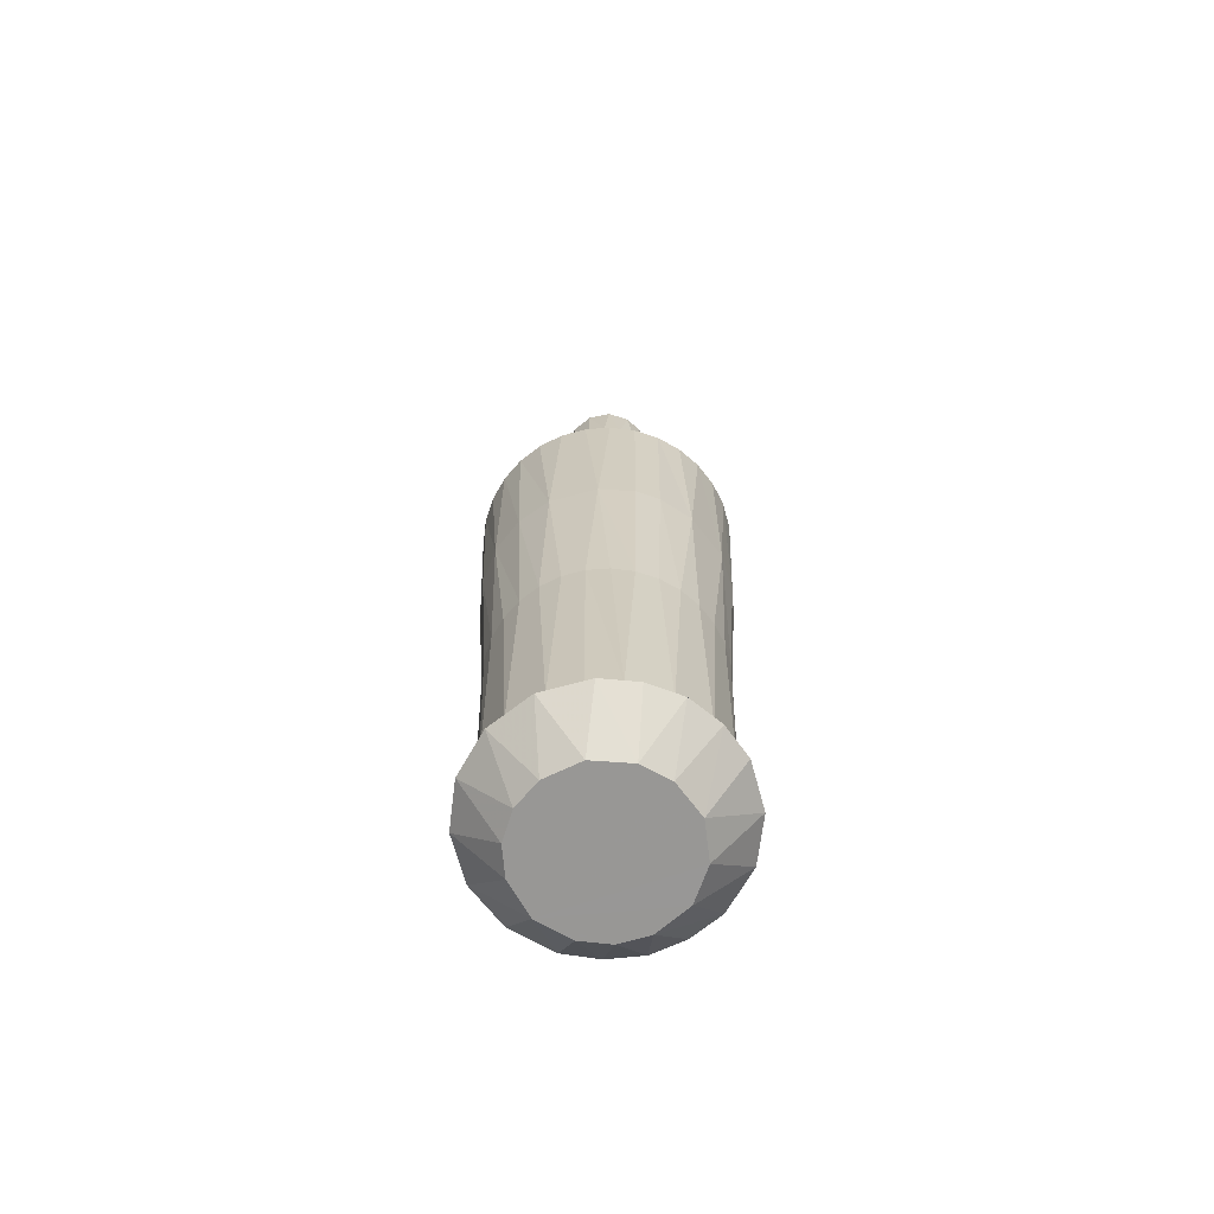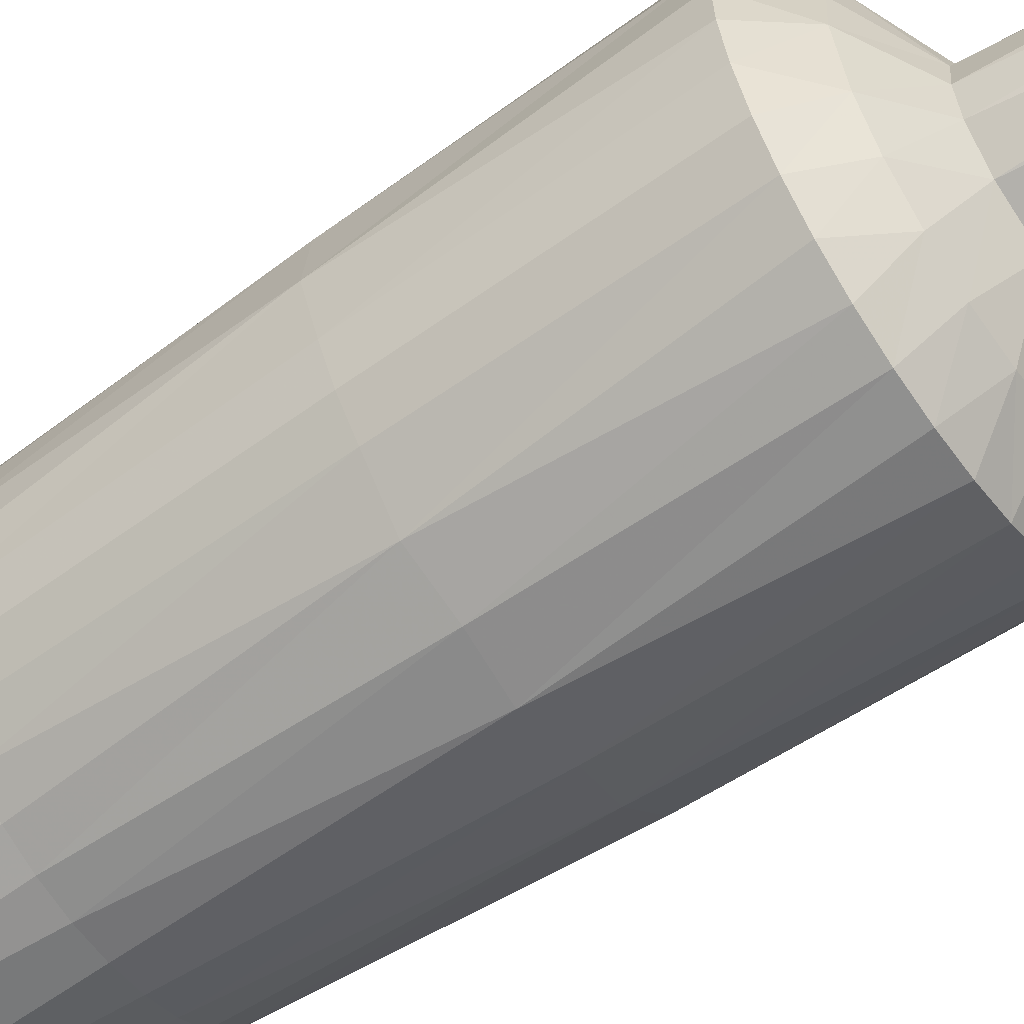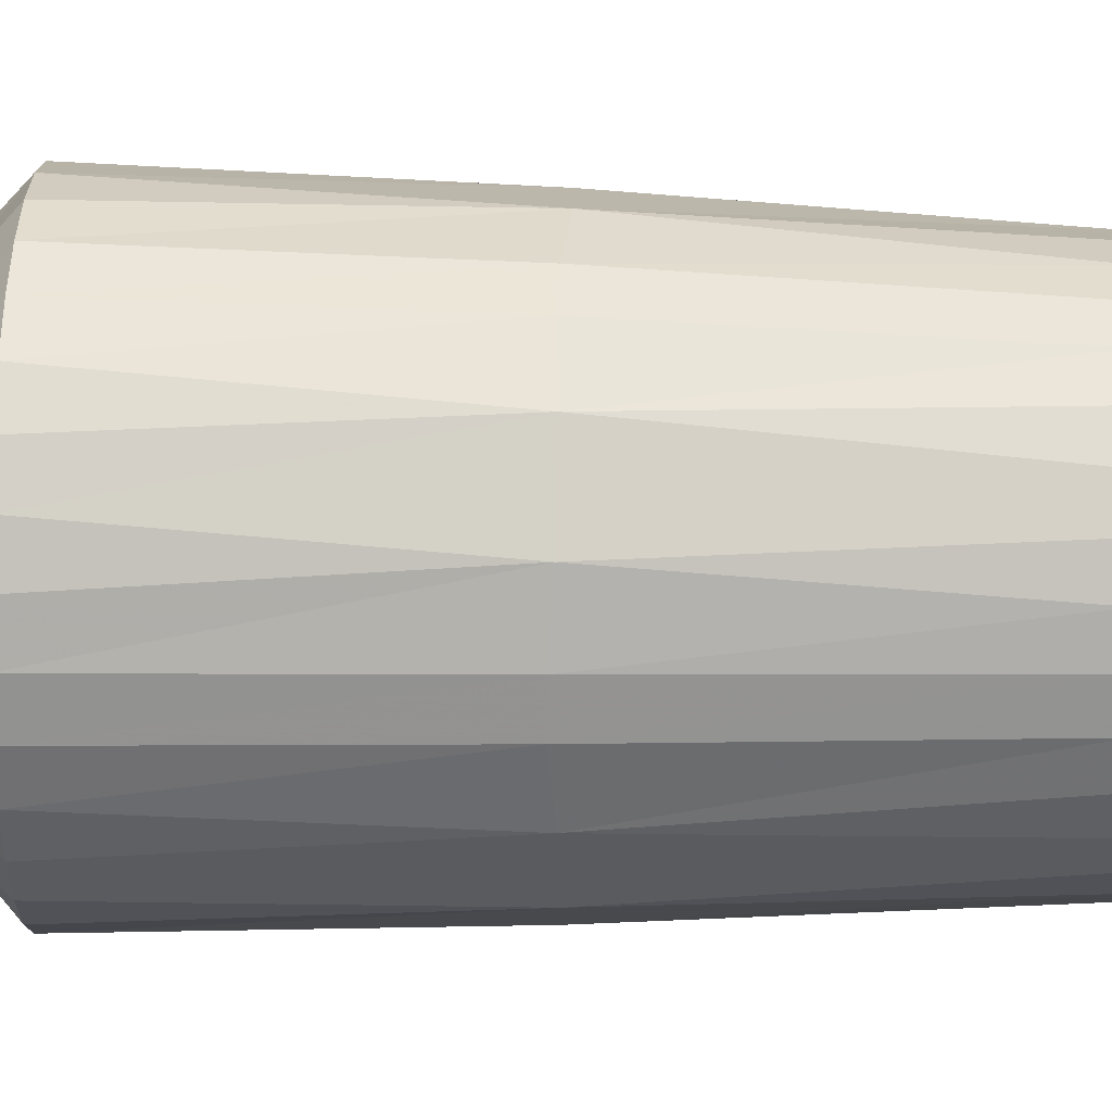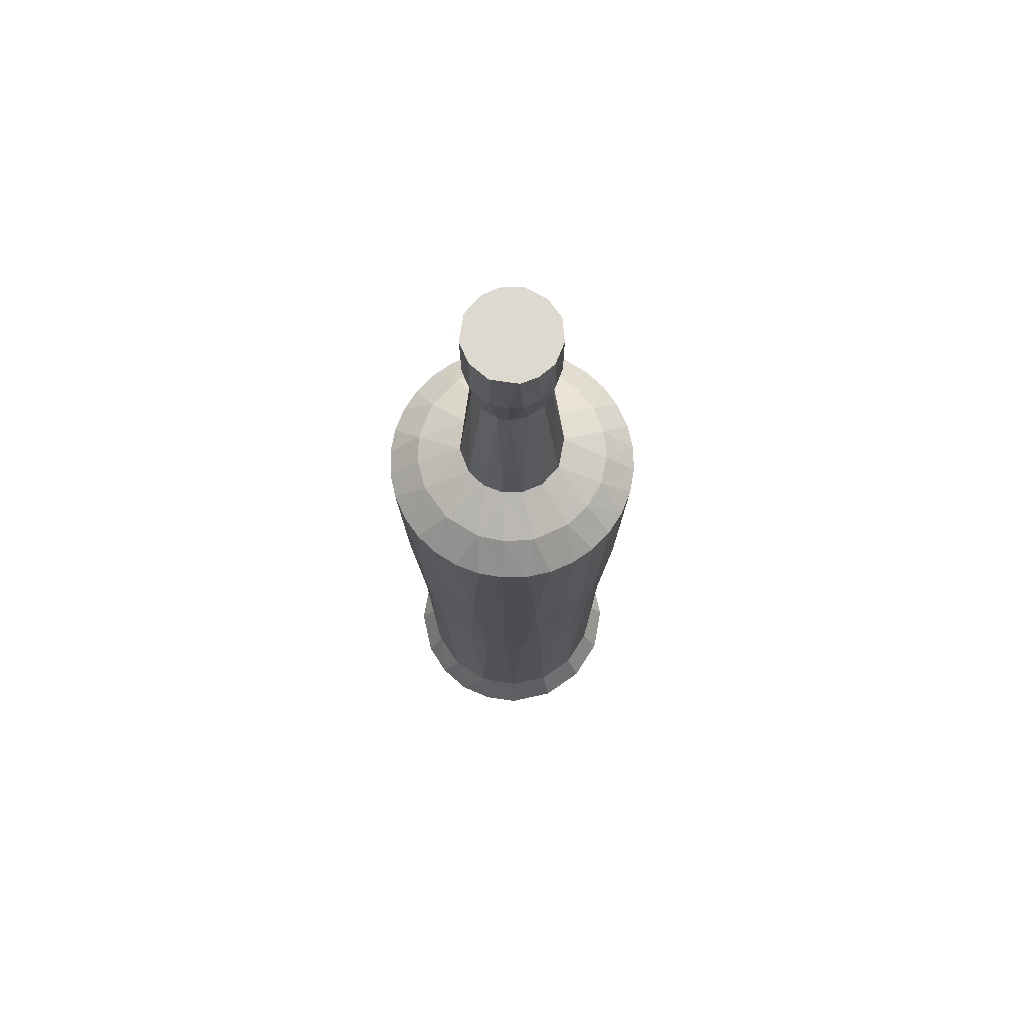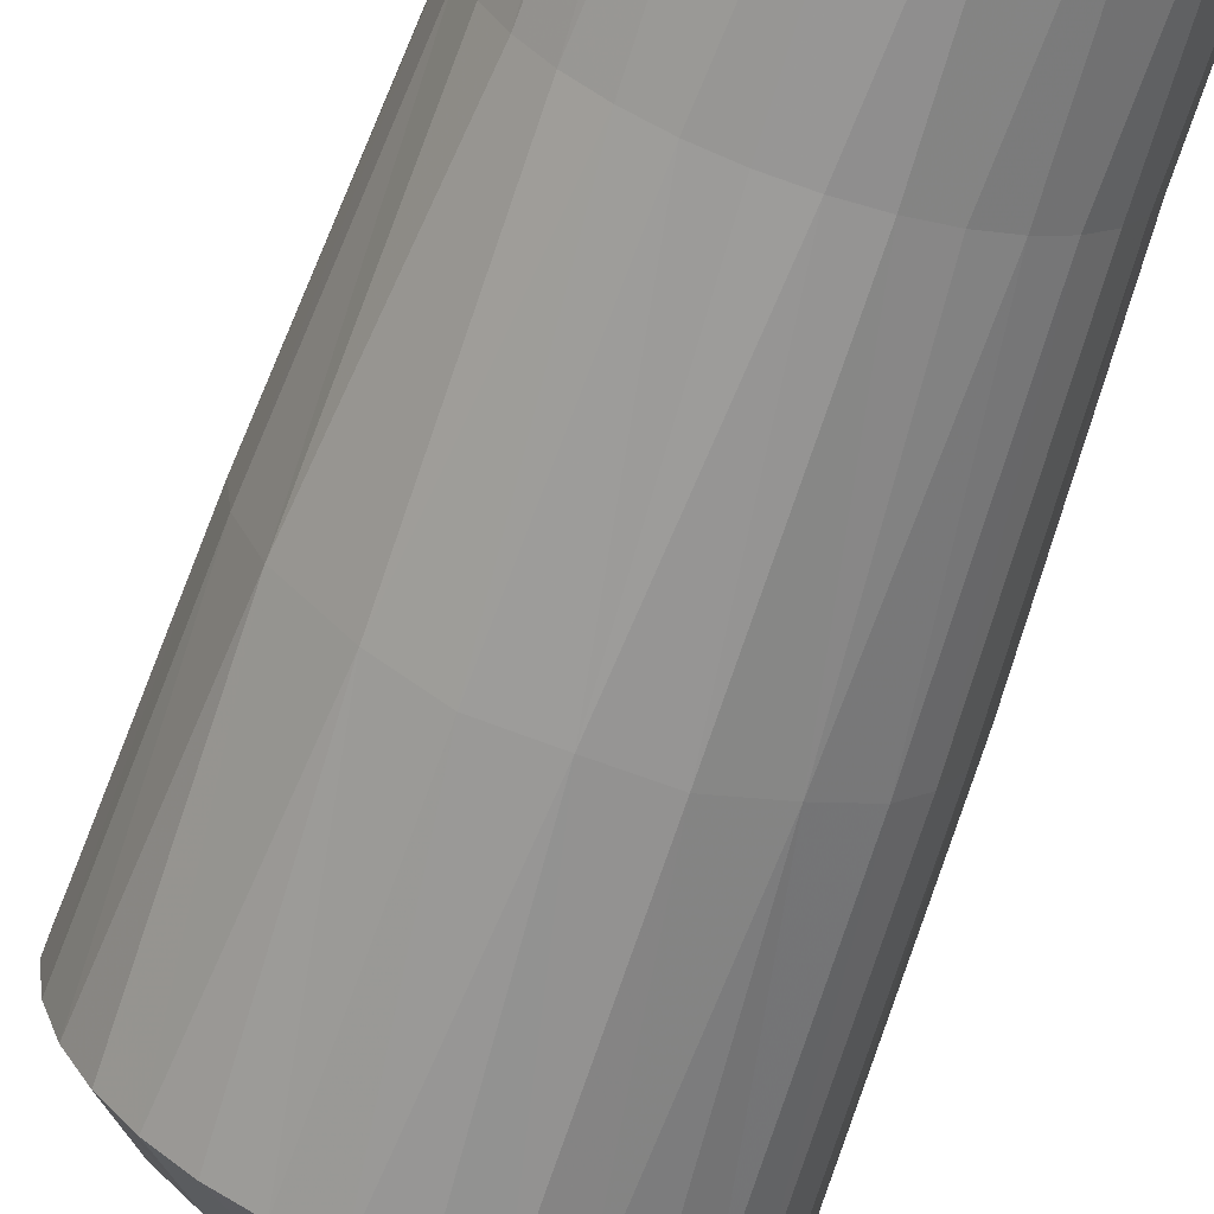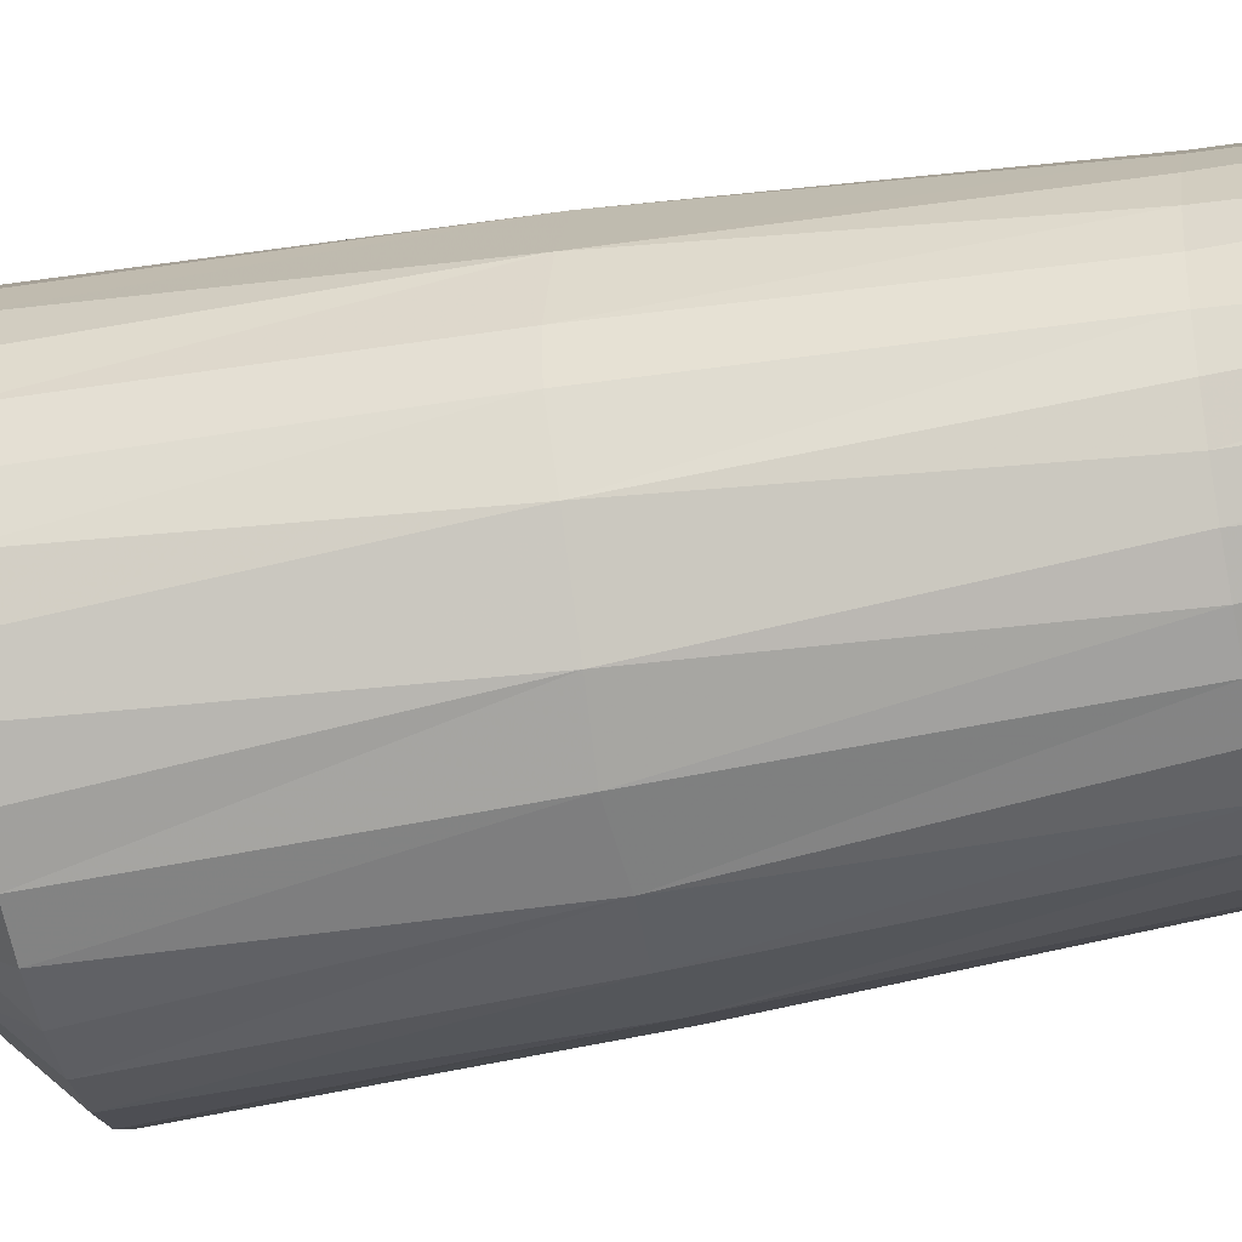
<metadata>
{"format":"obj","ext":"obj","renderer":"f3d","projection":"perspective","resolution":1024,"background":"white","views":[{"elev":-68.2,"azim":-114.2,"up":"+Y"},{"elev":-63.0,"azim":124.4,"up":"+Z"},{"elev":17.7,"azim":-86.7,"up":"+Z"},{"elev":71.5,"azim":82.9,"up":"+Y"},{"elev":-65.3,"azim":-18.7,"up":"+Z"},{"elev":-44.5,"azim":-77.5,"up":"+Z"}]}
</metadata>
<code>
v 1.088 -3.967 1.101
v 1.125 -1.777 1.209
v 1.064 -1.777 1.407
v 0.9734 -3.967 1.476
v -0.7985 -3.967 1.471
v -0.889 -1.778 1.402
v -0.9486 -1.778 1.203
v -0.9114 -3.967 1.096
v 1.146 -1.778 1.003
v -0.7918 -1.778 1.585
v 1.051 -3.967 0.7107
v 1.126 -1.777 0.7966
v -0.5506 -3.967 1.775
v -0.6608 -1.778 1.745
v 1.066 -1.777 0.5981
v -0.5011 -1.776 1.877
v 0.8667 -3.967 0.3645
v 0.969 -1.778 0.4151
v -0.2941 -3.968 1.924
v -0.3186 -1.777 1.975
v 0.09146 -1.778 -0.05701
v 0.1895 -3.967 0.0004536
v -0.2007 -3.967 0.03793
v -0.1148 -1.777 -0.03727
v 0.838 -1.778 0.2546
v -0.0123 -3.967 2
v -0.1204 -1.777 2.036
v -0.3132 -1.777 0.02234
v 0.5643 -3.967 0.1151
v 0.6782 -1.777 0.1227
v 0.08574 -1.778 2.057
v -0.5469 -3.967 0.2219
v -0.4962 -1.778 0.1196
v 0.4958 -1.777 0.02453
v 0.3779 -3.967 1.962
v 0.292 -1.777 2.037
v -0.6568 -1.778 0.2506
v 0.2976 -1.777 -0.03615
v 0.4904 -1.777 1.978
v -0.7429 -3.968 0.4444
v -0.7887 -1.778 0.4103
v 0.7241 -3.967 1.778
v 0.6735 -1.777 1.88
v -0.872 -3.967 0.706
v -0.8868 -1.778 0.5929
v 0.8339 -1.779 1.749
v -0.9475 -1.778 0.791
v 0.9659 -1.777 1.59
v -0.9684 -1.778 0.9971
v 1.12 -0.05422 1.552
v 0.9125 -0.03127 1.824
v -1.077 -0.03127 1
v -1.054 -0.03127 0.7727
v -1.031 -0.05424 1.339
v 1.231 -0.03127 1.227
v 1.253 -0.05405 0.886
v -0.8159 -0.05441 1.742
v 1.165 -0.03127 0.5541
v -0.5587 -0.03127 1.969
v 1.057 -0.03127 0.3526
v -0.3573 -0.03127 2.076
v -0.02539 -0.05418 -0.164
v 0.9125 -0.03127 0.1761
v -0.02667 -0.05402 2.164
v -0.3573 -0.03127 -0.0765
v 0.6405 -0.05416 -0.03119
v -0.6529 -0.05421 0.09547
v 0.3159 -0.03127 2.143
v 0.3159 -0.03127 -0.1428
v 0.6394 -0.05438 2.032
v -0.9426 -0.05421 0.4481
v 1.315 1.634 1.007
v 1.29 1.634 1.246
v -0.9352 1.634 1.676
v -1.047 1.634 1.463
v 1.293 1.634 0.7673
v -0.7836 1.634 1.863
v 1.225 1.634 0.5368
v -0.5986 1.634 2.016
v 1.112 1.634 0.324
v -0.3871 1.634 2.131
v -0.1441 1.634 -0.2045
v 0.09535 1.634 -0.2268
v 0.9608 1.634 0.1373
v -0.1574 1.634 2.202
v -0.3746 1.634 -0.136
v 0.7758 1.634 -0.01629
v 0.08185 1.634 2.227
v -0.5873 1.634 -0.0238
v 0.5643 1.634 -0.1308
v 0.3213 1.634 2.205
v -0.7741 1.634 0.1277
v 0.3346 1.634 -0.2019
v 0.5518 1.634 2.136
v -0.9277 1.634 0.3128
v 0.7645 1.634 2.024
v -1.042 1.634 0.5243
v 0.9513 1.634 1.872
v -1.113 1.634 0.754
v 1.105 1.634 1.687
v -1.138 1.634 0.9932
v 1.219 1.634 1.476
v -1.116 1.634 1.233
v -0.5129 1.9 0.2783
v -0.2699 1.899 0.1346
v 0.5253 1.9 0.1681
v 0.3681 1.9 1.897
v 0.0886 1.899 1.937
v 0.2713 1.899 0.08128
v -0.6902 1.899 0.4796
v -0.01052 1.9 0.06571
v 0.6901 1.9 1.722
v -0.8125 1.9 0.734
v 0.9205 1.9 1.437
v -0.8457 1.9 1.099
v 1.007 1.899 1.183
v -0.7366 1.9 1.449
v 1.023 1.9 0.9009
v -0.5019 1.9 1.731
v 0.9138 1.9 0.5509
v -0.1774 1.9 1.901
v 0.751 1.899 0.3376
v -0.398 2.109 0.8461
v -0.3021 2.109 0.6716
v 0.4793 2.109 1.328
v 0.3239 2.109 1.453
v -0.4168 2.109 1.07
v 0.5752 2.109 1.154
v -0.3643 2.109 1.235
v 0.5947 2.11 0.9555
v 0.5415 2.109 0.7647
v -0.2043 2.109 1.423
v 0.09726 2.109 0.4858
v -0.1467 2.109 0.5471
v 0.3815 2.109 0.5772
v 0.07993 2.109 1.514
v -0.2838 3.68 1.08
v 0.4588 3.688 1.064
v 0.4256 3.676 1.168
v -0.2068 3.676 1.231
v 0.4351 3.676 0.8948
v 0.3466 3.675 0.7418
v -0.05867 3.676 1.344
v 0.05299 3.676 0.6396
v -0.08216 3.676 0.6807
v 0.1262 3.676 1.368
v 0.1936 3.676 0.6534
v -0.1914 3.676 0.7703
v 0.3027 3.675 1.308
v -0.2636 3.68 0.9136
v -0.2585 4.153 1.285
v 0.4846 4.153 0.7886
v 0.5353 4.153 0.9562
v -0.08479 4.152 1.418
v 0.0006796 4.152 0.5563
v 0.3735 4.153 0.6531
v 0.1324 4.153 1.447
v -0.196 4.153 0.6529
v 0.2191 4.153 0.5705
v 0.3001 4.153 1.396
v -0.3072 4.153 0.7882
v -0.3582 4.168 0.9545
v 0.4646 4.152 1.251
v -0.341 4.153 1.13
v 0.5268 4.154 1.087
v -0.1532 4.708 1.382
v -0.01063 4.708 0.5588
v 0.4003 4.708 0.6723
v 0.09984 4.708 1.452
v -0.2021 4.708 0.6581
v 0.2113 4.708 0.5684
v 0.307 4.708 1.392
v -0.3334 4.708 0.8373
v 0.4708 4.708 1.242
v -0.3572 4.708 1.052
v -0.3034 4.708 1.218
v 0.5407 4.708 0.9887
v 0.5014 4.708 0.829
v 1.158 -4.254 1.443
v 1.245 -4.254 1.117
v -1.069 -4.254 1.11
v -0.9805 -4.254 1.443
v -0.8126 -4.254 1.735
v 1.202 -4.254 0.6657
v -0.4627 -4.254 2.024
v 0.9896 -4.254 0.2651
v 0.2064 -4.254 -0.1567
v -0.2451 -4.254 -0.1138
v -0.02883 -4.254 2.157
v 0.6399 -4.254 -0.02365
v -0.6458 -4.254 0.09865
v 0.4229 -4.254 2.114
v -0.9348 -4.254 0.4483
v 0.7315 -4.254 1.962
v 0.9853 -4.254 1.74
v -1.046 -4.254 0.7742
v 0.5732 -4.694 1.588
v 0.7625 -4.694 1.365
v -0.6368 -4.694 0.9134
v -0.6133 -4.694 1.205
v 0.8523 -4.694 1.087
v 0.8127 -4.694 0.7286
v -0.4392 -4.694 1.521
v -0.1221 -4.694 1.713
v 0.04763 -4.694 0.2528
v 0.5935 -4.694 0.4292
v -0.2338 -4.694 0.3327
v 0.2372 -4.694 1.744
v 0.3381 -4.694 0.2867
v -0.5095 -4.694 0.5646
f 1 2 3
f 1 3 4
f 5 6 7
f 5 7 8
f 1 9 2
f 5 10 6
f 11 12 9
f 11 9 1
f 13 14 10
f 13 10 5
f 11 15 12
f 13 16 14
f 17 18 15
f 17 15 11
f 19 20 16
f 19 16 13
f 21 22 23
f 21 23 24
f 17 25 18
f 26 27 20
f 26 20 19
f 23 28 24
f 29 30 25
f 29 25 17
f 26 31 27
f 32 33 28
f 32 28 23
f 29 34 30
f 35 36 31
f 35 31 26
f 32 37 33
f 22 38 34
f 22 34 29
f 35 39 36
f 40 41 37
f 40 37 32
f 22 21 38
f 42 43 39
f 42 39 35
f 44 45 41
f 44 41 40
f 42 46 43
f 44 47 45
f 4 48 46
f 4 46 42
f 8 49 47
f 8 47 44
f 4 3 48
f 8 7 49
f 48 50 51
f 48 51 46
f 49 52 53
f 49 53 47
f 3 50 48
f 7 54 52
f 7 52 49
f 2 55 50
f 2 50 3
f 6 54 7
f 9 56 55
f 9 55 2
f 10 57 54
f 10 54 6
f 12 56 9
f 14 57 10
f 15 58 56
f 15 56 12
f 16 59 57
f 16 57 14
f 18 60 58
f 18 58 15
f 20 61 59
f 20 59 16
f 24 62 21
f 25 63 60
f 25 60 18
f 27 64 61
f 27 61 20
f 28 65 62
f 28 62 24
f 30 66 63
f 30 63 25
f 31 64 27
f 33 67 65
f 33 65 28
f 34 66 30
f 36 68 64
f 36 64 31
f 37 67 33
f 38 69 66
f 38 66 34
f 39 70 68
f 39 68 36
f 41 71 67
f 41 67 37
f 21 62 69
f 21 69 38
f 43 70 39
f 45 71 41
f 46 51 70
f 46 70 43
f 47 53 71
f 47 71 45
f 56 72 73
f 56 73 55
f 57 74 75
f 57 75 54
f 56 76 72
f 57 77 74
f 58 78 76
f 58 76 56
f 59 79 77
f 59 77 57
f 60 80 78
f 60 78 58
f 61 81 79
f 61 79 59
f 62 82 83
f 63 84 80
f 63 80 60
f 64 85 81
f 64 81 61
f 65 86 82
f 65 82 62
f 66 87 84
f 66 84 63
f 64 88 85
f 67 89 86
f 67 86 65
f 66 90 87
f 68 91 88
f 68 88 64
f 67 92 89
f 69 93 90
f 69 90 66
f 70 94 91
f 70 91 68
f 71 95 92
f 71 92 67
f 62 83 93
f 62 93 69
f 70 96 94
f 71 97 95
f 51 98 96
f 51 96 70
f 53 99 97
f 53 97 71
f 50 100 98
f 50 98 51
f 52 101 99
f 52 99 53
f 50 102 100
f 54 103 101
f 54 101 52
f 55 73 102
f 55 102 50
f 54 75 103
f 89 104 105
f 89 105 86
f 90 106 87
f 91 107 108
f 91 108 88
f 92 104 89
f 93 109 106
f 93 106 90
f 94 107 91
f 95 110 104
f 95 104 92
f 83 111 109
f 83 109 93
f 96 112 107
f 96 107 94
f 97 113 110
f 97 110 95
f 98 112 96
f 99 113 97
f 100 114 112
f 100 112 98
f 101 115 113
f 101 113 99
f 102 114 100
f 103 115 101
f 73 116 114
f 73 114 102
f 75 117 115
f 75 115 103
f 72 118 116
f 72 116 73
f 74 117 75
f 76 118 72
f 77 119 117
f 77 117 74
f 78 120 118
f 78 118 76
f 79 119 77
f 80 120 78
f 81 121 119
f 81 119 79
f 82 111 83
f 84 122 120
f 84 120 80
f 85 121 81
f 86 105 111
f 86 111 82
f 87 106 122
f 87 122 84
f 88 108 121
f 88 121 85
f 113 123 124
f 113 124 110
f 112 125 126
f 114 125 112
f 115 127 123
f 115 123 113
f 114 128 125
f 116 128 114
f 117 129 127
f 117 127 115
f 118 130 128
f 118 128 116
f 119 132 129
f 119 129 117
f 120 131 130
f 120 130 118
f 121 132 119
f 122 135 131
f 122 131 120
f 121 136 132
f 105 134 133
f 105 133 111
f 106 135 122
f 108 136 121
f 104 134 105
f 107 136 108
f 104 124 134
f 109 133 135
f 109 135 106
f 107 126 136
f 110 124 104
f 111 133 109
f 112 126 107
f 127 137 150
f 128 138 139
f 129 137 127
f 130 138 128
f 129 140 137
f 130 141 138
f 132 140 129
f 131 141 130
f 132 143 140
f 131 142 141
f 135 142 131
f 136 143 132
f 134 145 144
f 134 144 133
f 136 146 143
f 135 147 142
f 124 148 145
f 124 145 134
f 133 147 135
f 126 149 146
f 126 146 136
f 133 144 147
f 123 150 148
f 123 148 124
f 125 149 126
f 125 139 149
f 127 150 123
f 128 139 125
f 141 152 153
f 143 154 151
f 143 151 140
f 142 152 141
f 142 156 152
f 145 155 144
f 146 157 154
f 146 154 143
f 145 158 155
f 147 159 156
f 147 156 142
f 148 158 145
f 149 160 157
f 149 157 146
f 148 161 158
f 144 155 159
f 144 159 147
f 150 161 148
f 149 163 160
f 150 162 161
f 139 163 149
f 137 164 162
f 137 162 150
f 138 165 163
f 138 163 139
f 138 153 165
f 140 151 164
f 140 164 137
f 141 153 138
f 154 169 166
f 157 169 154
f 158 170 167
f 158 167 155
f 159 171 168
f 159 168 156
f 160 172 169
f 160 169 157
f 161 173 170
f 161 170 158
f 155 167 171
f 155 171 159
f 163 174 172
f 163 172 160
f 162 173 161
f 162 175 173
f 164 175 162
f 165 177 174
f 165 174 163
f 164 176 175
f 153 177 165
f 151 176 164
f 151 166 176
f 152 178 177
f 152 177 153
f 154 166 151
f 152 168 178
f 156 168 152
f 4 179 180
f 4 180 1
f 8 181 182
f 8 182 5
f 5 182 183
f 1 180 184
f 1 184 11
f 5 183 13
f 13 183 185
f 11 184 186
f 11 186 17
f 13 185 19
f 22 187 188
f 22 188 23
f 19 185 189
f 19 189 26
f 17 186 190
f 17 190 29
f 23 188 191
f 23 191 32
f 26 189 192
f 26 192 35
f 29 190 187
f 29 187 22
f 32 191 193
f 32 193 40
f 35 192 194
f 35 194 42
f 40 193 44
f 42 194 195
f 44 193 196
f 42 195 4
f 44 196 181
f 44 181 8
f 4 195 179
f 195 197 198
f 196 199 181
f 195 198 179
f 181 199 200
f 179 198 201
f 179 201 180
f 181 200 182
f 182 200 203
f 182 203 183
f 180 201 202
f 180 202 184
f 183 203 185
f 184 202 186
f 185 203 204
f 187 205 188
f 186 202 206
f 185 204 189
f 188 205 207
f 186 206 190
f 189 204 208
f 188 207 191
f 190 206 209
f 189 208 192
f 191 207 210
f 190 209 187
f 191 210 193
f 187 209 205
f 192 208 197
f 192 197 194
f 194 197 195
f 193 210 199
f 193 199 196
f 200 202 203
f 203 202 204
f 205 202 207
f 204 202 208
f 206 202 209
f 207 202 210
f 209 202 205
f 208 202 197
f 210 202 199
f 197 202 198
f 199 202 200
f 198 202 201
f 172 171 169
f 173 171 170
f 174 171 172
f 175 171 173
f 177 171 174
f 176 171 175
f 166 171 176
f 178 171 177
f 168 171 178
f 169 171 166
f 170 171 167

</code>
